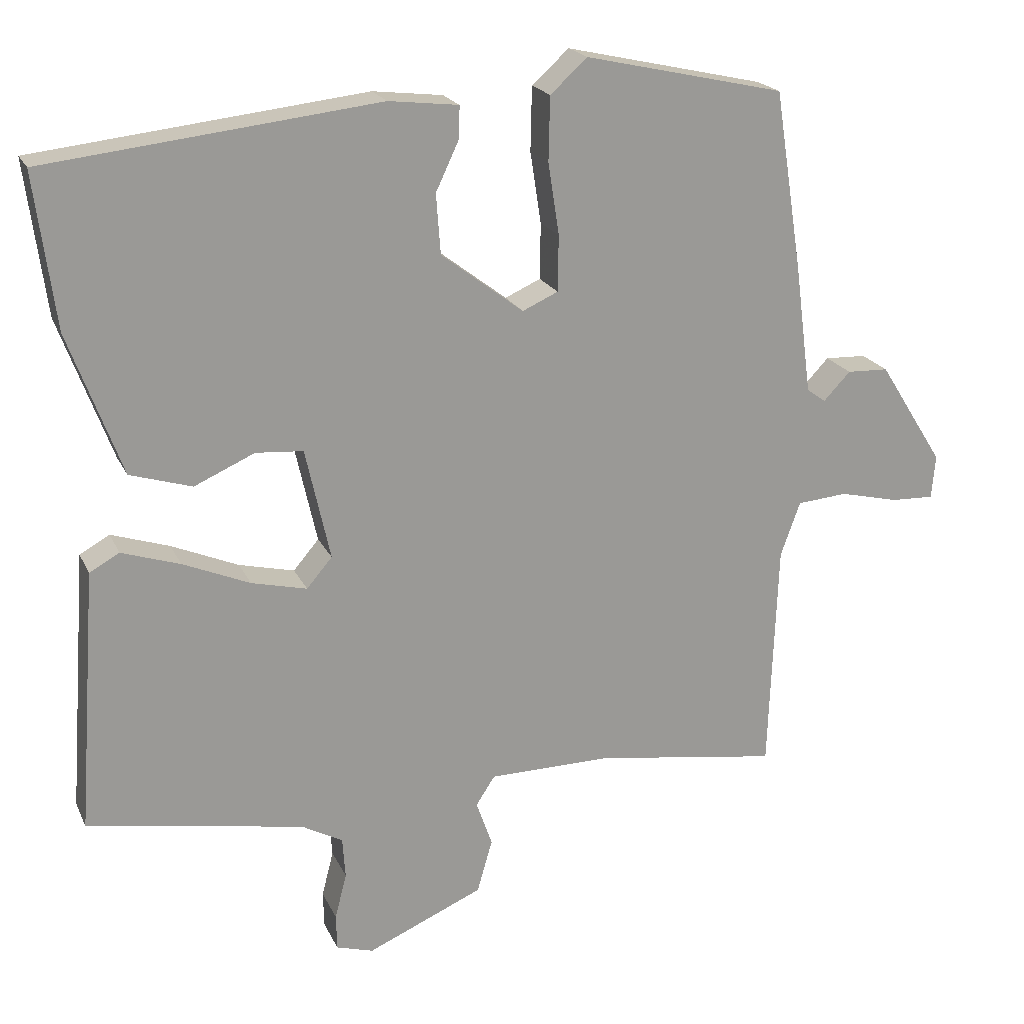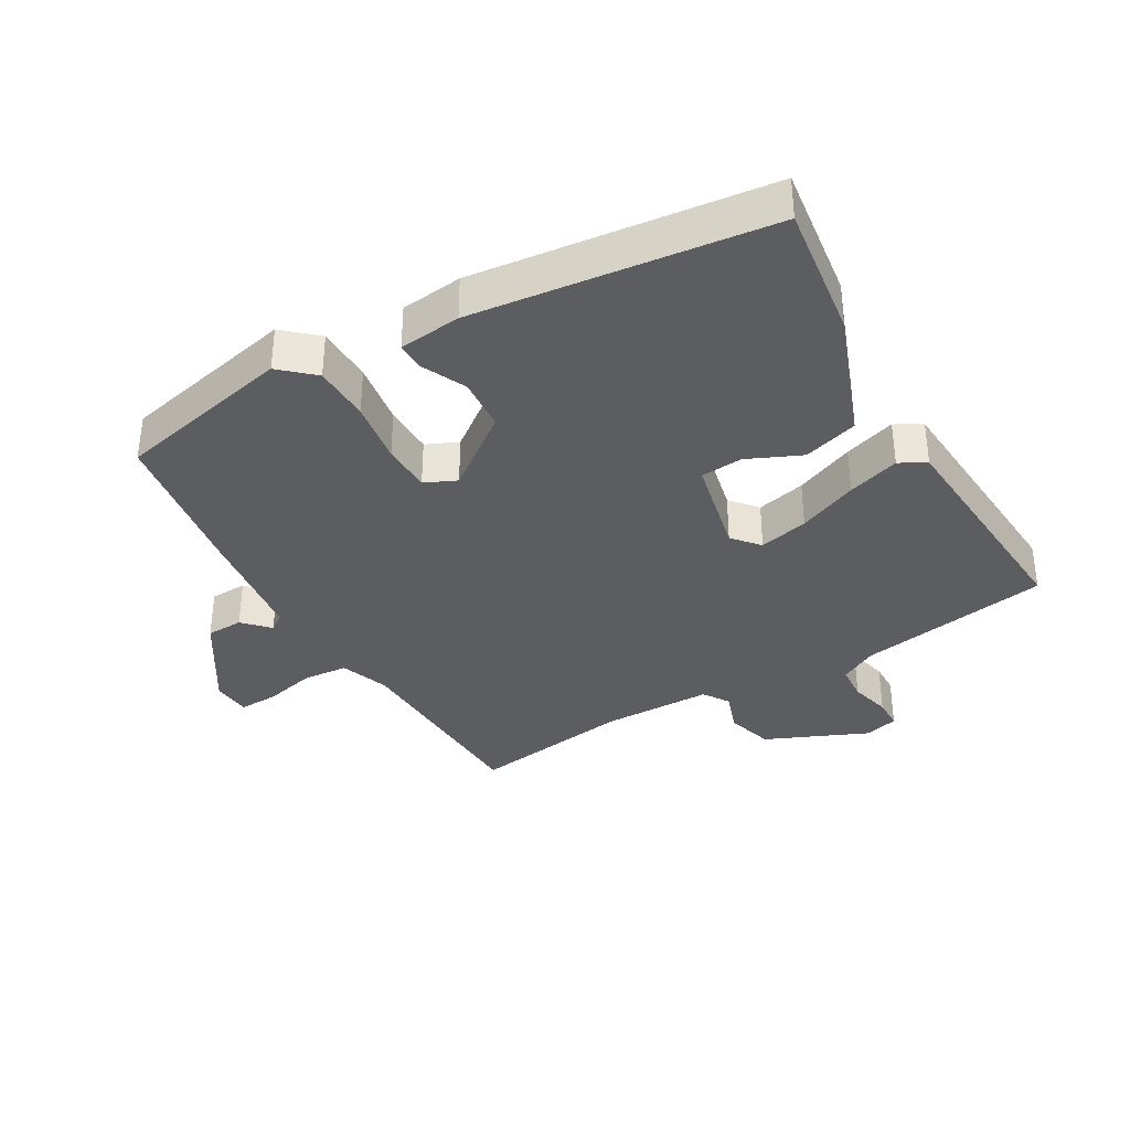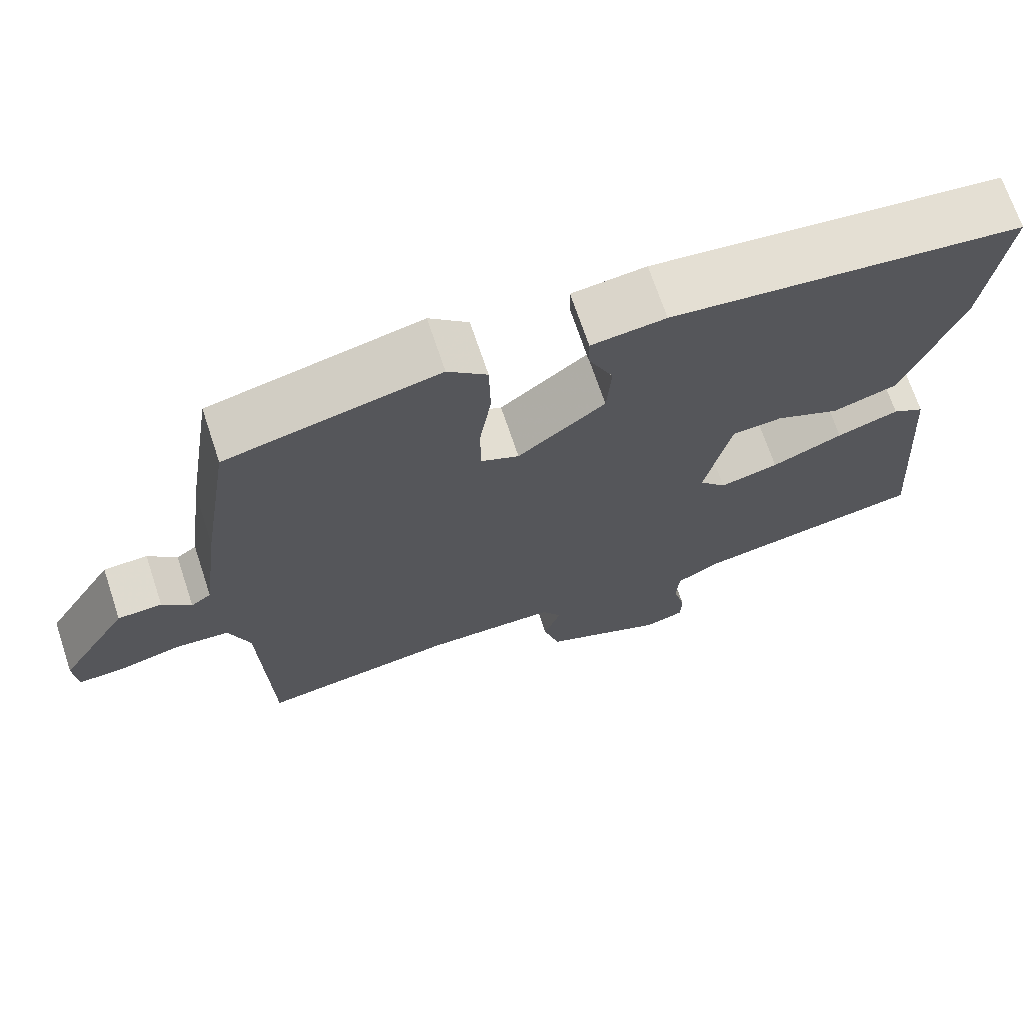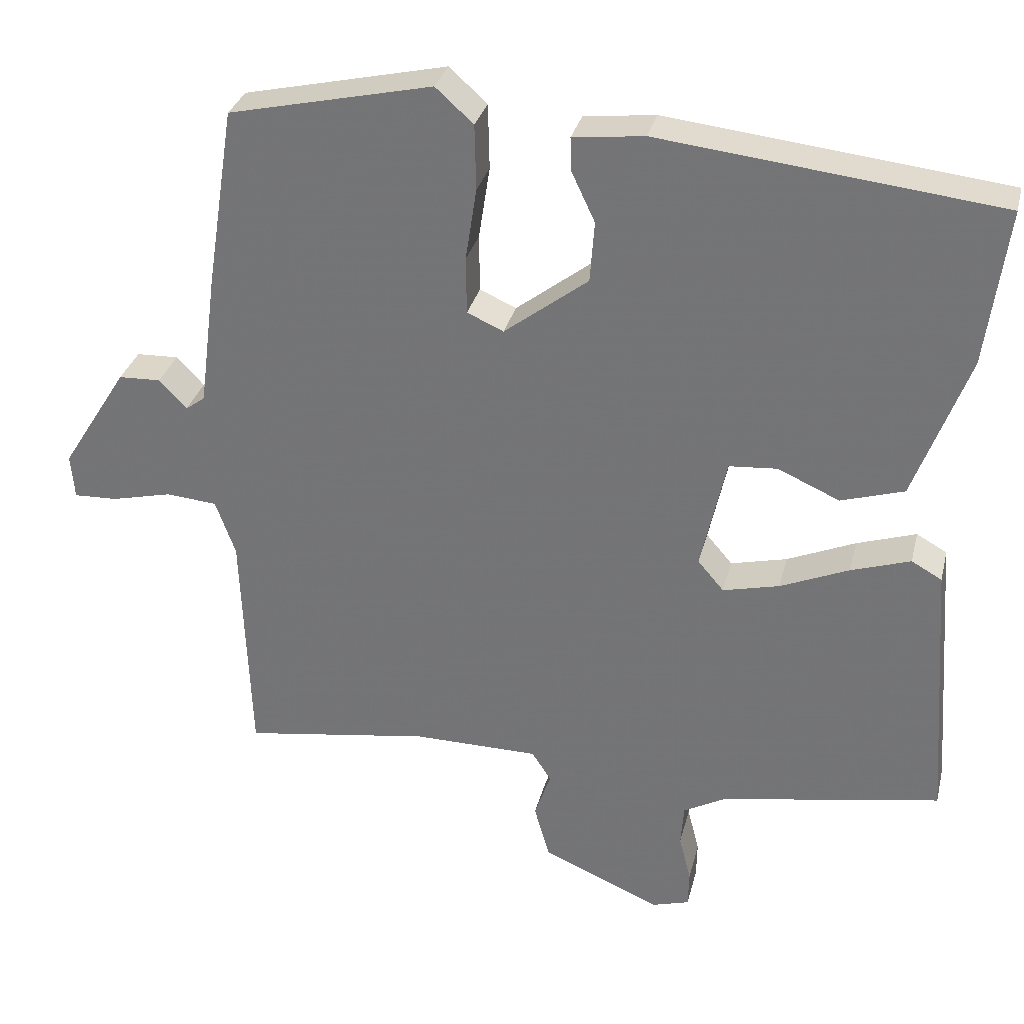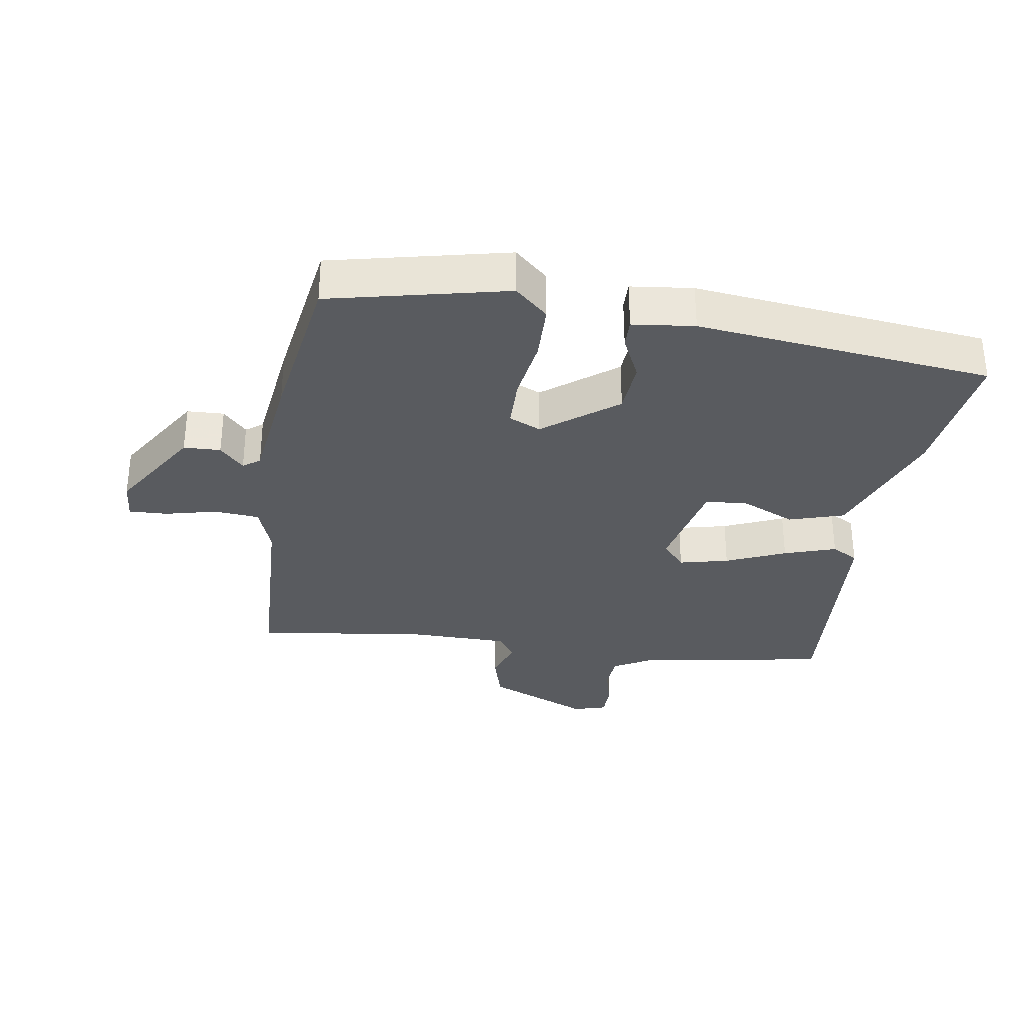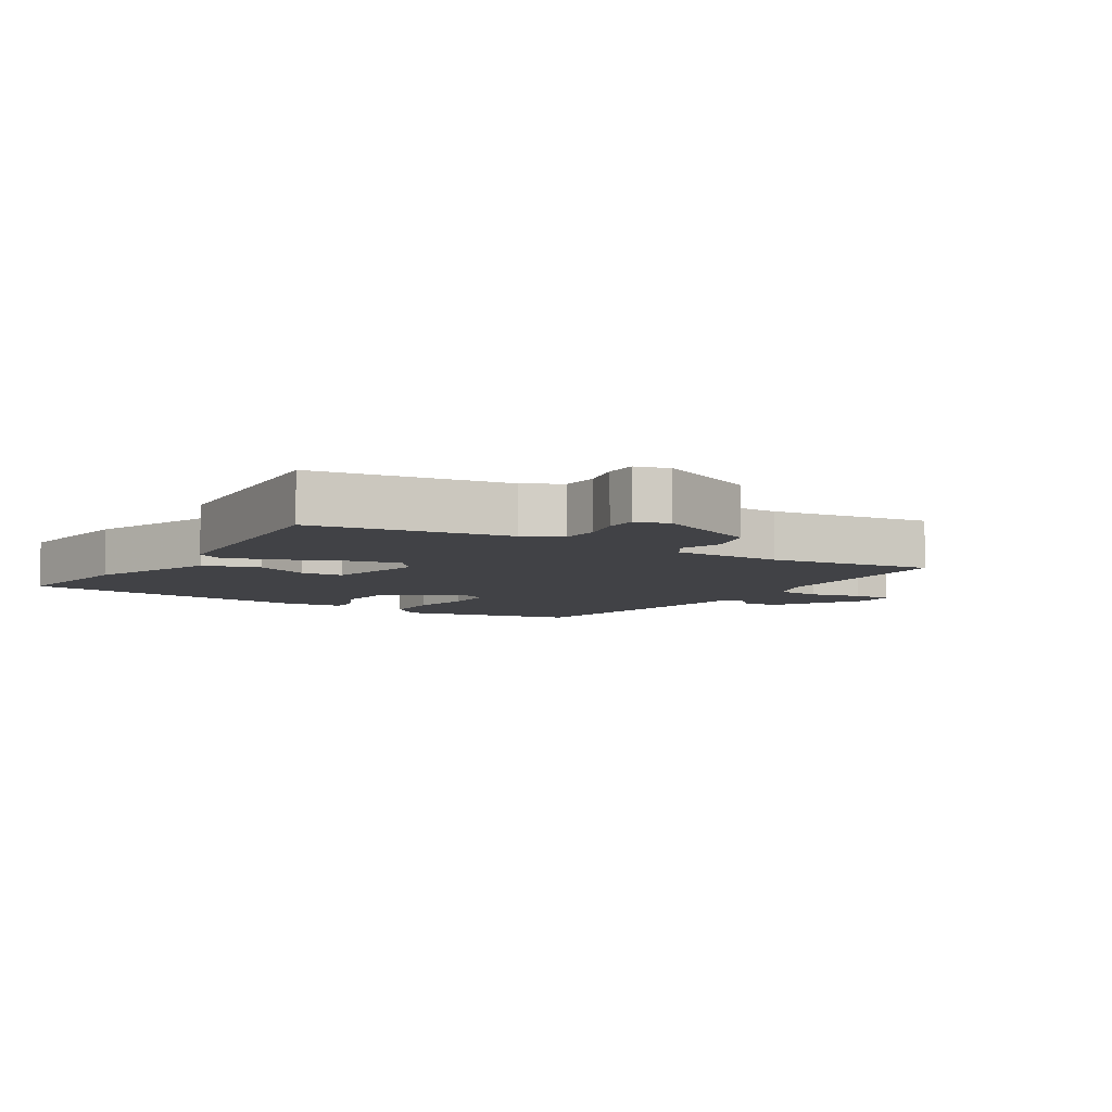
<metadata>
{"format":"obj","ext":"obj","renderer":"f3d","projection":"perspective","resolution":1024,"background":"white","views":[{"elev":20.2,"azim":160.8,"up":"+Z"},{"elev":-35.7,"azim":30.0,"up":"+Y"},{"elev":69.7,"azim":-18.4,"up":"+Z"},{"elev":31.2,"azim":13.5,"up":"+Z"},{"elev":-32.6,"azim":-8.8,"up":"+Y"},{"elev":-6.7,"azim":147.7,"up":"+Y"}]}
</metadata>
<code>
v 0.528 0.07 0.454
v 0.5 0.07 0.243
v 0.427 0.07 0.047
v 0.342 0.07 0.021
v 0.259 0.07 0.058
v 0.194 0.07 0.053
v 0.16 0.07 -0.1
v 0.195 0.07 -0.141
v 0.271 0.07 -0.123
v 0.363 0.07 -0.084
v 0.443 0.07 -0.058
v 0.484 0.07 -0.081
v 0.51 0.07 -0.442
v 0.213 0.07 -0.493
v 0.156 0.07 -0.524
v 0.152 0.07 -0.58
v 0.168 0.07 -0.643
v 0.167 0.07 -0.692
v 0.116 0.07 -0.707
v -0.043 0.07 -0.638
v -0.064 0.07 -0.565
v -0.042 0.07 -0.502
v -0.068 0.07 -0.462
v -0.237 0.07 -0.46
v -0.489 0.07 -0.497
v -0.501 0.07 -0.181
v -0.528 0.07 -0.106
v -0.597 0.07 -0.1
v -0.678 0.07 -0.119
v -0.737 0.07 -0.121
v -0.742 0.07 -0.061
v -0.653 0.07 0.08
v -0.596 0.07 0.082
v -0.559 0.07 0.043
v -0.533 0.07 0.062
v -0.51 0.07 0.24
v -0.472 0.07 0.485
v -0.198 0.07 0.546
v -0.147 0.07 0.5
v -0.145 0.07 0.412
v -0.16 0.07 0.314
v -0.159 0.07 0.237
v -0.11 0.07 0.215
v 0.003 0.07 0.301
v 0.009 0.07 0.383
v -0.023 0.07 0.451
v -0.024 0.07 0.495
v 0.072 0.07 0.506
v 0.528 0 0.454
v 0.5 0 0.243
v 0.427 0 0.047
v 0.342 0 0.021
v 0.259 0 0.058
v 0.194 0 0.053
v 0.16 0 -0.1
v 0.195 0 -0.141
v 0.271 0 -0.123
v 0.363 0 -0.084
v 0.443 0 -0.058
v 0.484 0 -0.081
v 0.51 0 -0.442
v 0.213 0 -0.493
v 0.156 0 -0.524
v 0.152 0 -0.58
v 0.168 0 -0.643
v 0.167 0 -0.692
v 0.116 0 -0.707
v -0.043 0 -0.638
v -0.064 0 -0.565
v -0.042 0 -0.502
v -0.068 0 -0.462
v -0.237 0 -0.46
v -0.489 0 -0.497
v -0.501 0 -0.181
v -0.528 0 -0.106
v -0.597 0 -0.1
v -0.678 0 -0.119
v -0.737 0 -0.121
v -0.742 0 -0.061
v -0.653 0 0.08
v -0.596 0 0.082
v -0.559 0 0.043
v -0.533 0 0.062
v -0.51 0 0.24
v -0.472 0 0.485
v -0.198 0 0.546
v -0.147 0 0.5
v -0.145 0 0.412
v -0.16 0 0.314
v -0.159 0 0.237
v -0.11 0 0.215
v 0.003 0 0.301
v 0.009 0 0.383
v -0.023 0 0.451
v -0.024 0 0.495
v 0.072 0 0.506
f 45 46 47 48
f 44 45 48 1
f 43 44 1 2
f 38 39 40 41
f 38 41 42
f 35 36 37 38
f 35 38 42
f 34 35 42 43
f 32 33 34
f 31 32 34
f 28 29 30 31
f 27 28 31 34
f 26 27 34 43
f 24 25 26 43
f 19 20 21 22
f 19 22 23
f 16 17 18 19
f 15 16 19 23
f 14 15 23
f 13 14 23
f 9 10 11 12
f 8 9 12 13
f 2 3 4 5
f 2 5 6
f 43 2 6
f 24 43 6 7
f 8 13 23 24
f 7 8 24
f 96 95 94 93
f 49 96 93 92
f 50 49 92 91
f 89 88 87 86
f 90 89 86
f 86 85 84 83
f 90 86 83
f 91 90 83 82
f 82 81 80
f 82 80 79
f 79 78 77 76
f 82 79 76 75
f 91 82 75 74
f 91 74 73 72
f 70 69 68 67
f 71 70 67
f 67 66 65 64
f 71 67 64 63
f 71 63 62
f 71 62 61
f 60 59 58 57
f 61 60 57 56
f 53 52 51 50
f 54 53 50
f 54 50 91
f 55 54 91 72
f 72 71 61 56
f 72 56 55
f 1 49 50 2
f 2 50 51 3
f 3 51 52 4
f 4 52 53 5
f 5 53 54 6
f 6 54 55 7
f 7 55 56 8
f 8 56 57 9
f 9 57 58 10
f 10 58 59 11
f 11 59 60 12
f 12 60 61 13
f 13 61 62 14
f 14 62 63 15
f 15 63 64 16
f 16 64 65 17
f 17 65 66 18
f 18 66 67 19
f 19 67 68 20
f 20 68 69 21
f 21 69 70 22
f 22 70 71 23
f 23 71 72 24
f 24 72 73 25
f 25 73 74 26
f 26 74 75 27
f 27 75 76 28
f 28 76 77 29
f 29 77 78 30
f 30 78 79 31
f 31 79 80 32
f 32 80 81 33
f 33 81 82 34
f 34 82 83 35
f 35 83 84 36
f 36 84 85 37
f 37 85 86 38
f 38 86 87 39
f 39 87 88 40
f 40 88 89 41
f 41 89 90 42
f 42 90 91 43
f 43 91 92 44
f 44 92 93 45
f 45 93 94 46
f 46 94 95 47
f 47 95 96 48
f 48 96 49 1

</code>
